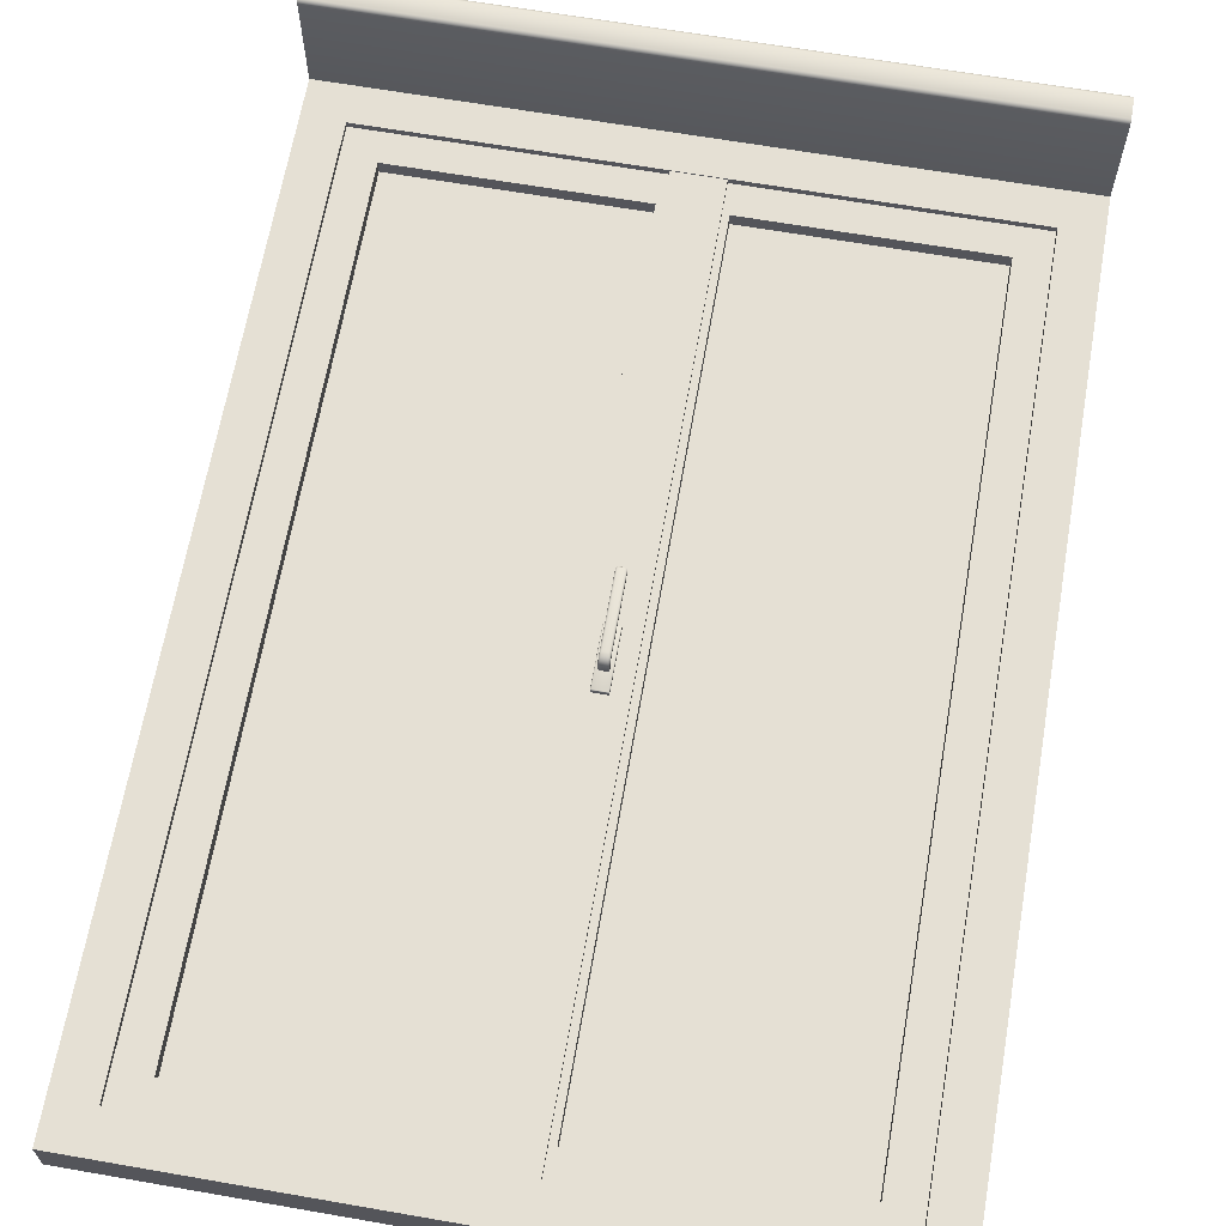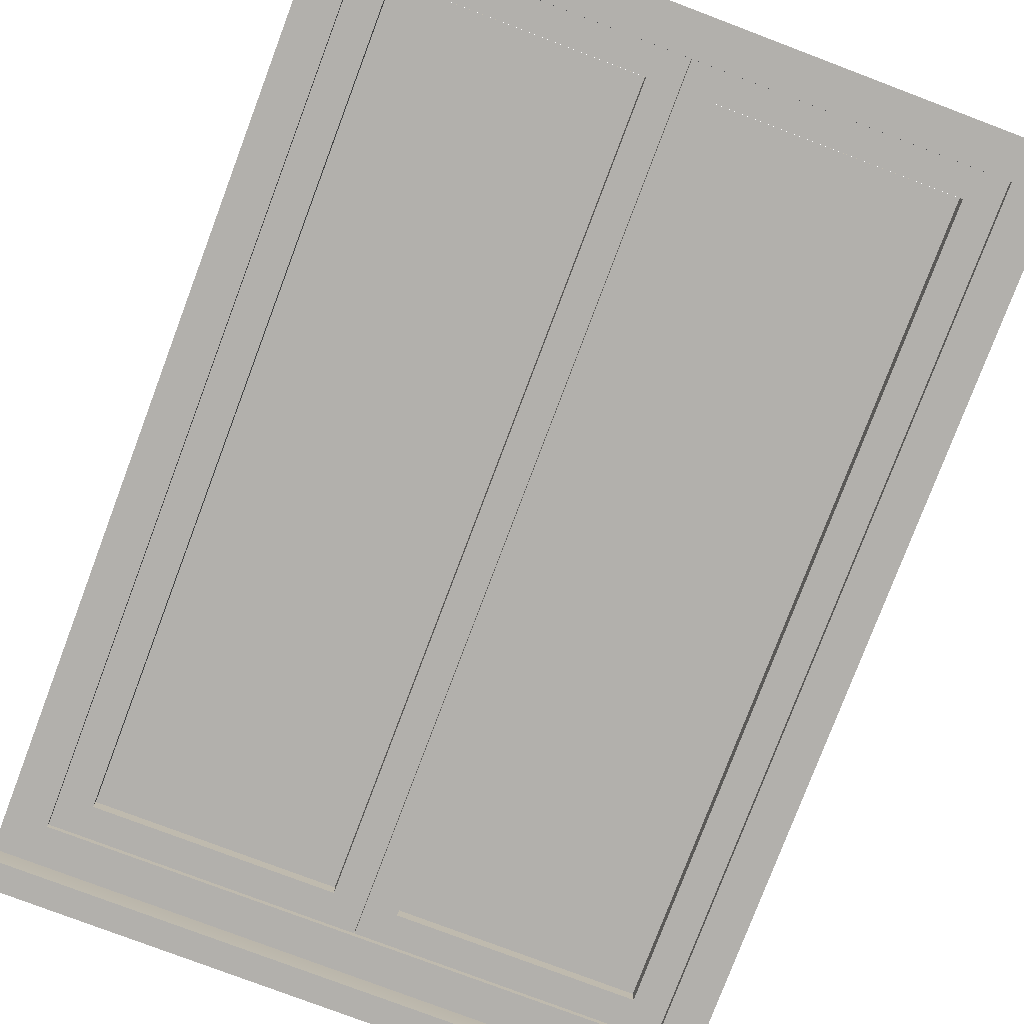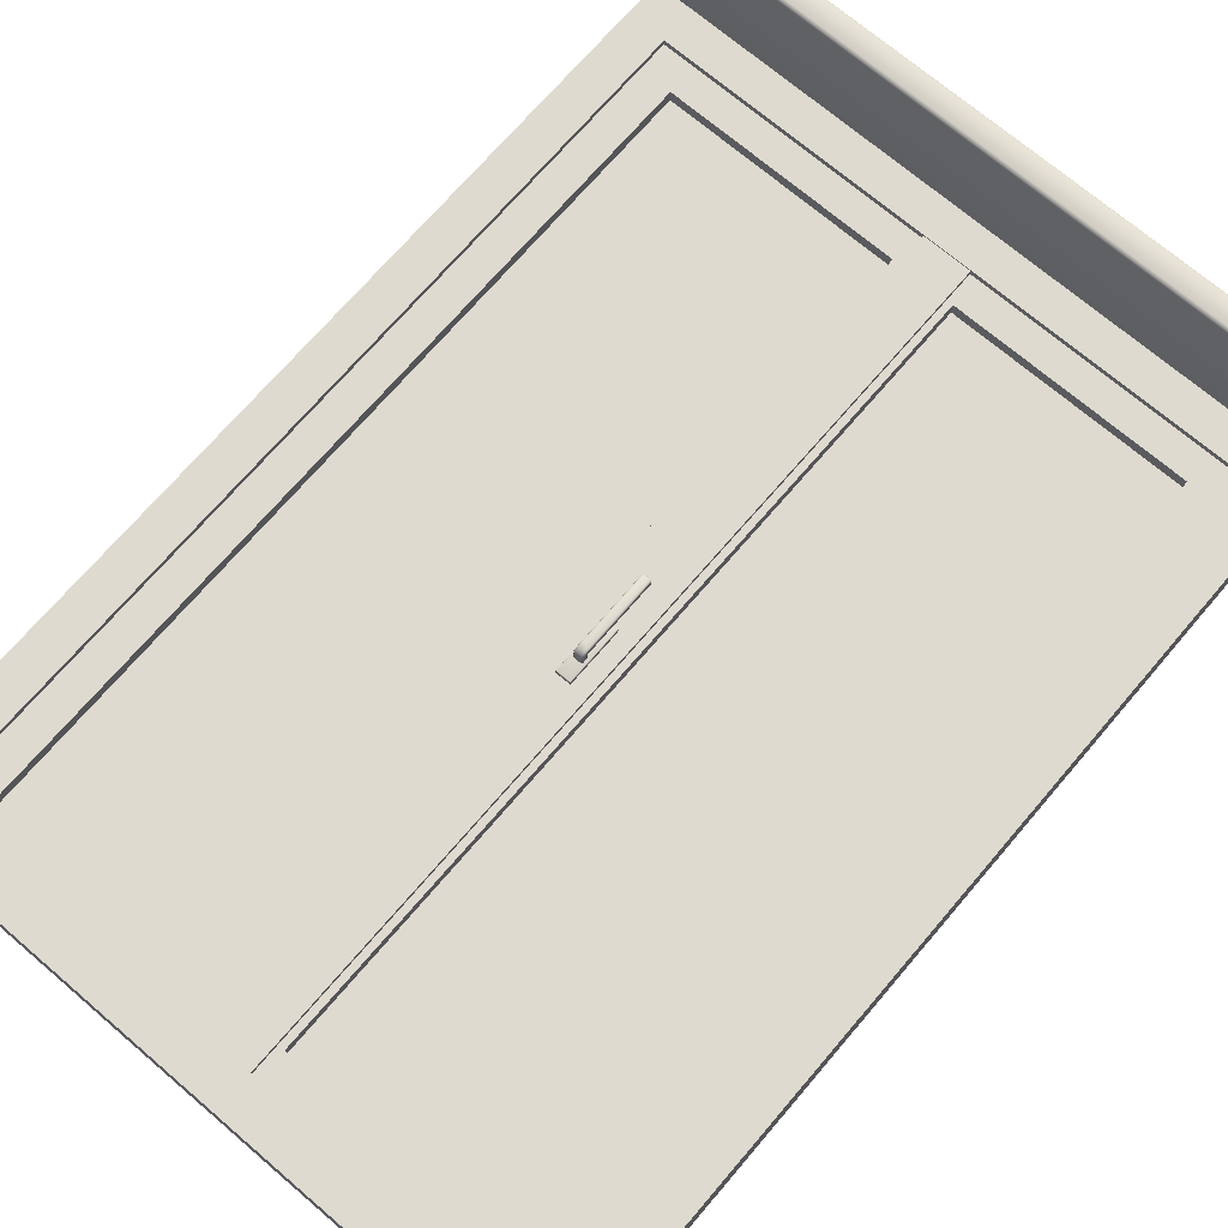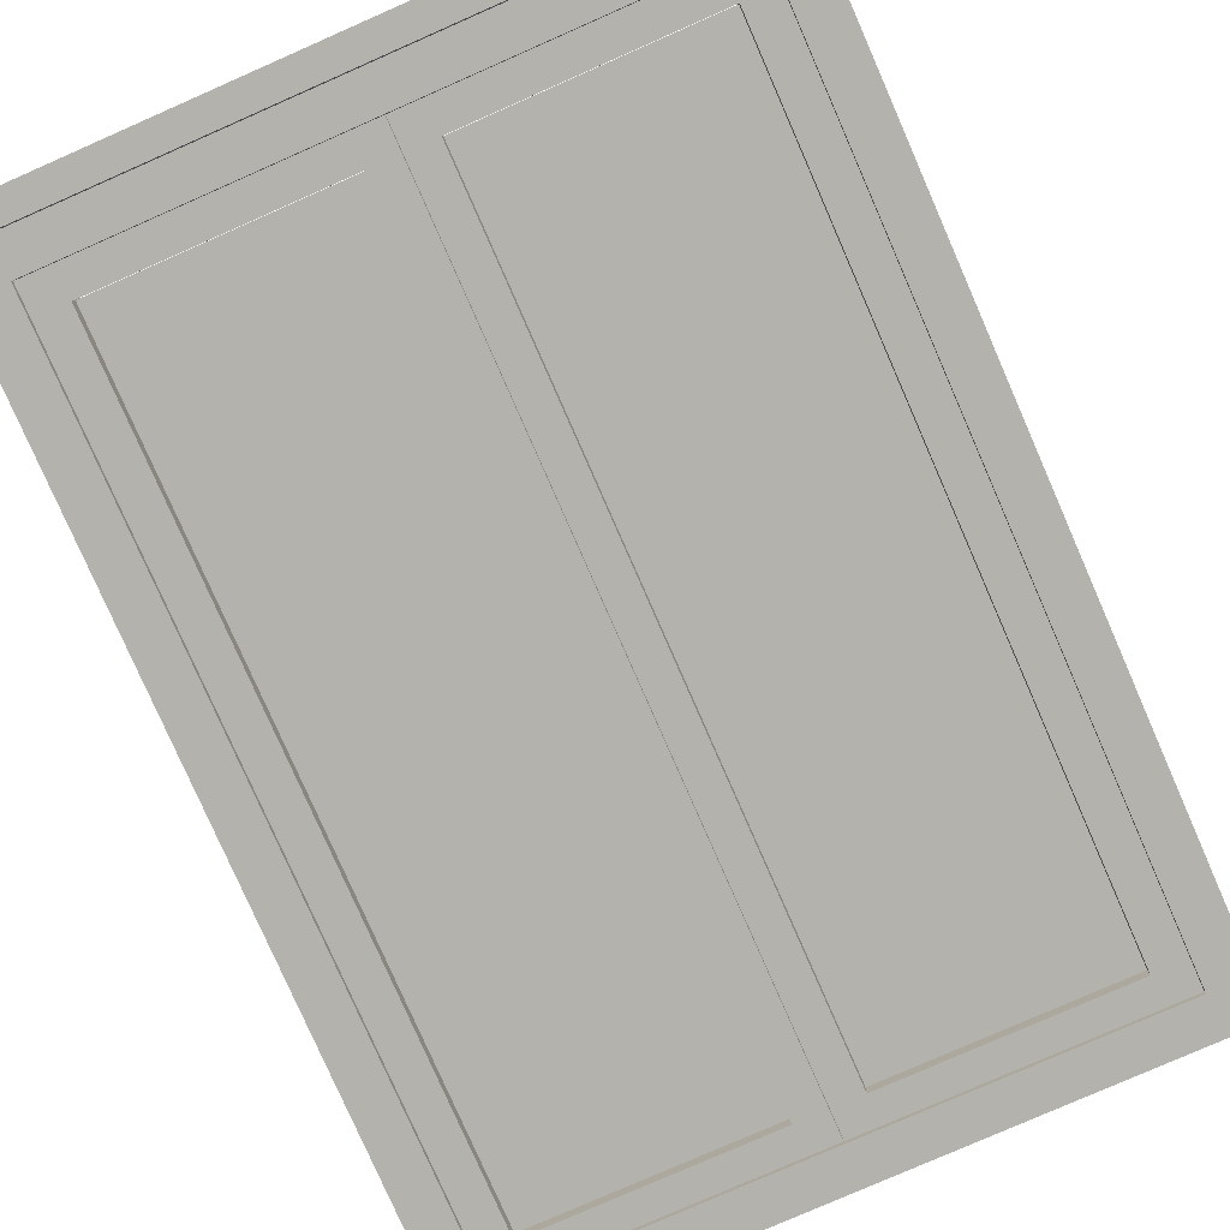
<metadata>
{"format":"obj","ext":"obj","renderer":"f3d","projection":"perspective","resolution":1024,"background":"white","views":[{"elev":65.6,"azim":-170.1,"up":"+Z"},{"elev":-78.7,"azim":159.3,"up":"+Z"},{"elev":70.9,"azim":-139.5,"up":"+Z"},{"elev":-79.5,"azim":23.7,"up":"+Z"}]}
</metadata>
<code>
o 8.0.249.0
v -2.774 9.283 -0.0264
v -2.774 9.283 0.03977
v -0.3265 9.283 0.03977
v -0.3265 9.283 -0.0264
v -0.3265 1 0.03977
v -0.3265 1 -0.0264
v -2.774 1 -0.0264
v -2.774 1 0.03977
v 0.3279 9.283 -0.0264
v 0.3279 9.283 0.03977
v 2.776 9.283 0.03977
v 2.776 9.283 -0.0264
v 0.3279 1 -0.0264
v 0.3279 1 0.03977
v 2.776 1 0.03977
v 2.776 1 -0.0264
v -0.3247 9.285 -0.0264
v -0.3247 9.285 0.03977
v -2.778 9.285 0.03977
v -2.778 9.285 -0.0264
v -0.3247 0.9962 -0.0264
v -0.3247 0.9962 0.03977
v -2.778 0.9962 0.03977
v -2.778 0.9962 -0.0264
v 2.778 9.285 -0.0264
v 2.778 9.285 0.03977
v 0.3247 9.285 0.03977
v 0.3247 9.285 -0.0264
v 0.3247 0.9962 0.03977
v 0.3247 0.9962 -0.0264
v 2.778 0.9962 -0.0264
v 2.778 0.9962 0.03977
v -0.08148 5.623 0.2413
v -0.07931 5.628 0.2413
v -0.0786 5.627 0.237
v -0.07931 5.623 0.2362
v -0.07429 5.623 0.2341
v -0.07429 5.628 0.2362
v 0.06957 5.623 0.2341
v 0.06957 5.628 0.2362
v 0.07388 5.627 0.237
v 0.07459 5.623 0.2362
v 0.07676 5.623 0.2413
v 0.07459 5.628 0.2413
v -0.08148 5.623 0.2806
v -0.07931 5.623 0.2856
v -0.0786 5.627 0.2849
v -0.07931 5.628 0.2806
v -0.07429 5.63 0.2806
v -0.07429 5.628 0.2856
v -0.07429 5.036 0.2806
v -0.07429 5.038 0.2856
v -0.0786 5.039 0.2849
v -0.07931 5.038 0.2806
v -0.08148 5.043 0.2806
v -0.07931 5.043 0.2856
v 0.06957 5.63 0.2806
v 0.06957 5.628 0.2856
v 0.07388 5.627 0.2849
v 0.07459 5.628 0.2806
v 0.07676 5.623 0.2806
v 0.07459 5.623 0.2856
v 0.06957 5.043 0.2878
v 0.06957 5.038 0.2856
v 0.07388 5.039 0.2849
v 0.07459 5.043 0.2856
v 0.07676 5.043 0.2806
v 0.07459 5.038 0.2806
v 0.06957 5.043 0.2341
v 0.07459 5.043 0.2362
v 0.07388 5.039 0.237
v 0.06957 5.038 0.2362
v 0.06957 5.036 0.2413
v 0.07459 5.038 0.2413
v -0.07429 5.036 0.2413
v -0.07931 5.038 0.2413
v -0.0786 5.039 0.237
v -0.07429 5.038 0.2362
v -0.07429 5.043 0.2341
v -0.07931 5.043 0.2362
v -0.08148 5.043 0.2413
v 0.06957 5.036 0.2806
v 0.06957 5.63 0.2413
v -0.07429 5.63 0.2413
v -0.07429 5.623 0.2878
v 0.06957 5.623 0.2878
v -0.07429 5.043 0.2878
v 0.07676 5.043 0.2413
v -0.0321 5.377 0.2884
v -0.04437 5.381 0.2884
v -0.04966 5.39 0.2884
v -0.04966 5.437 0.2884
v -0.04437 5.446 0.2884
v -0.0321 5.45 0.2884
v 0.0321 5.45 0.2884
v 0.04437 5.446 0.2884
v 0.04966 5.437 0.2884
v 0.04966 5.39 0.2884
v 0.04437 5.381 0.2884
v 0.0321 5.377 0.2884
v 0.0321 5.377 0.325
v -0.0321 5.377 0.325
v -0.04966 5.39 0.325
v -0.04966 5.437 0.325
v 0.04966 5.437 0.325
v 0.04966 5.39 0.325
v -0.0321 5.45 0.325
v 0.0321 5.45 0.325
v -0.02325 4.577 0.3848
v -0.02098 4.577 0.3841
v 0.02098 4.577 0.3841
v 0.02325 4.577 0.3848
v 0.02423 4.577 0.3865
v 0.02423 4.577 0.4108
v 0.02325 4.577 0.4124
v 0.02098 4.577 0.4132
v -0.02098 4.577 0.4132
v -0.02325 4.577 0.4124
v -0.02423 4.577 0.4108
v -0.02423 4.577 0.3865
v 0.04437 5.381 0.325
v -0.04437 5.381 0.325
v -0.04437 5.446 0.325
v 0.04437 5.446 0.325
v -0.04437 5.38 0.3421
v -0.04966 5.389 0.343
v -0.0321 5.376 0.3418
v 0.0321 5.376 0.3418
v 0.04437 5.38 0.3421
v 0.04966 5.389 0.343
v 0.04966 5.437 0.3473
v 0.04437 5.446 0.3481
v 0.0321 5.45 0.3485
v -0.0321 5.45 0.3485
v -0.04437 5.446 0.3481
v -0.04966 5.437 0.3473
v -0.04437 5.378 0.353
v -0.04966 5.387 0.3563
v -0.0321 5.375 0.3517
v 0.0321 5.375 0.3517
v 0.04437 5.378 0.353
v 0.04966 5.387 0.3563
v 0.04966 5.431 0.3733
v 0.04437 5.44 0.3765
v 0.0321 5.443 0.3779
v -0.0321 5.443 0.3779
v -0.04437 5.44 0.3765
v -0.04966 5.431 0.3733
v -0.04437 5.374 0.3586
v -0.04966 5.381 0.3649
v -0.0321 5.372 0.3559
v 0.0321 5.372 0.3559
v 0.04437 5.374 0.3586
v 0.04966 5.381 0.3649
v 0.04966 5.415 0.398
v 0.04437 5.421 0.4044
v 0.0321 5.424 0.4071
v -0.0321 5.424 0.4071
v -0.04437 5.421 0.4044
v -0.04966 5.415 0.398
v -0.04437 5.368 0.3631
v -0.04966 5.372 0.3714
v -0.0321 5.366 0.3596
v 0.0321 5.366 0.3596
v 0.04437 5.368 0.3631
v 0.04966 5.372 0.3714
v 0.04966 5.391 0.4146
v 0.04437 5.395 0.4229
v 0.0321 5.397 0.4265
v -0.0321 5.397 0.4265
v -0.04437 5.395 0.4229
v -0.04966 5.391 0.4146
v -0.04437 5.359 0.3654
v -0.04966 5.36 0.3744
v -0.0321 5.358 0.3615
v 0.0321 5.358 0.3615
v 0.04437 5.359 0.3654
v 0.04966 5.36 0.3744
v 0.04966 5.365 0.4216
v 0.04437 5.366 0.4306
v 0.0321 5.366 0.4345
v -0.0321 5.366 0.4345
v -0.04437 5.366 0.4306
v -0.04966 5.365 0.4216
v -0.04437 5.342 0.3659
v -0.04966 5.342 0.375
v -0.0321 5.342 0.362
v 0.0321 5.342 0.362
v 0.04437 5.342 0.3659
v 0.04966 5.342 0.375
v 0.04966 5.342 0.4225
v 0.04437 5.342 0.4316
v 0.0321 5.342 0.4355
v -0.0321 5.342 0.4355
v -0.04437 5.342 0.4316
v -0.04966 5.342 0.4225
v -0.04437 5.322 0.3658
v -0.04966 5.322 0.3749
v -0.0321 5.322 0.3619
v 0.0321 5.322 0.3619
v 0.04437 5.322 0.3658
v 0.04966 5.322 0.3749
v 0.04966 5.322 0.4224
v 0.04437 5.322 0.4314
v 0.0321 5.322 0.4354
v -0.0321 5.322 0.4354
v -0.04437 5.322 0.4314
v -0.04966 5.322 0.4224
v -0.04437 5.302 0.3658
v -0.04966 5.302 0.3749
v -0.0321 5.302 0.3619
v 0.0321 5.302 0.3619
v 0.04437 5.302 0.3658
v 0.04966 5.302 0.3749
v 0.04966 5.302 0.4224
v 0.04437 5.302 0.4314
v 0.0321 5.302 0.4353
v -0.0321 5.302 0.4353
v -0.04437 5.302 0.4314
v -0.04966 5.302 0.4224
v -0.04437 4.599 0.3658
v -0.04966 4.599 0.3749
v -0.0321 4.599 0.3619
v 0.0321 4.599 0.3619
v 0.04437 4.599 0.3658
v 0.04966 4.599 0.3749
v 0.04966 4.599 0.4224
v 0.04437 4.599 0.4314
v 0.0321 4.599 0.4353
v -0.0321 4.599 0.4353
v -0.04437 4.599 0.4314
v -0.04966 4.599 0.4224
v -0.03808 4.579 0.4173
v -0.03808 4.579 0.3799
v -0.0324 4.578 0.3824
v -0.0324 4.578 0.4149
v -0.03546 4.579 0.4218
v -0.0297 4.578 0.4171
v -0.02939 4.579 0.4238
v -0.0256 4.578 0.4181
v 0.02939 4.579 0.4238
v 0.0256 4.578 0.4181
v 0.03546 4.579 0.4218
v 0.0297 4.578 0.4171
v 0.03808 4.579 0.4173
v 0.0324 4.578 0.4149
v 0.03808 4.579 0.3799
v 0.0324 4.578 0.3824
v 0.03546 4.579 0.3754
v 0.0297 4.578 0.3801
v 0.02939 4.579 0.3735
v 0.0256 4.578 0.3792
v -0.02939 4.579 0.3735
v -0.0256 4.578 0.3792
v -0.03546 4.579 0.3754
v -0.0297 4.578 0.3801
v -0.04642 4.588 0.3763
v -0.04188 4.588 0.3685
v -0.03134 4.588 0.3652
v 0.03134 4.588 0.3652
v 0.04188 4.588 0.3685
v 0.04642 4.588 0.3763
v 0.04642 4.588 0.4209
v 0.04188 4.588 0.4287
v 0.03134 4.588 0.4321
v -0.03134 4.588 0.4321
v -0.04188 4.588 0.4287
v -0.04642 4.588 0.4209
v -0.002596 9.584 -0.1685
v -0.3247 9.285 -0.1685
v -2.778 9.285 -0.1685
v -3.12 9.584 -0.1685
v -0.3247 9.285 0.1763
v -0.002596 9.584 0.1763
v -3.12 9.584 0.1763
v -2.778 9.285 0.1763
v -0.002596 0.6778 0.1763
v -0.3247 0.9962 0.1763
v -2.778 0.9962 0.1763
v -3.12 0.6778 0.1763
v -0.002596 0.6778 -0.1685
v -3.12 0.6778 -0.1685
v -2.778 0.9962 -0.1685
v -0.3247 0.9962 -0.1685
v -2.778 0.9962 -0.0264
v -0.3247 0.9962 -0.0264
v -2.778 0.9962 -0.1685
v -0.3247 9.285 0.03977
v -0.3247 0.9962 0.03977
v -2.778 0.9962 0.03977
v -2.778 0.9962 0.1763
v -0.3244 0.9962 0.03977
v -2.778 9.285 0.03977
v -2.778 9.285 -0.0264
v -0.3247 9.285 -0.0264
v 0.3247 9.285 -0.0264
v 0.3247 0.9962 -0.0264
v 0.3247 0.9962 -0.1685
v 0.3247 9.285 -0.1685
v 2.778 9.285 -0.1685
v 2.778 9.285 -0.0264
v 2.778 0.9962 0.03977
v 0.3243 0.9962 0.03977
v 0.3247 0.9962 0.1763
v 2.778 0.9962 0.1763
v 2.778 0.9962 -0.1685
v 2.778 0.9962 -0.0264
v 2.778 9.285 0.03977
v 2.778 9.285 0.1763
v 0.3243 0.9962 -0.0264
v 0.3247 9.285 0.1763
v 0.3247 9.285 0.03977
v 3.12 0.6778 -0.1685
v 0.2558 0.6778 -0.1685
v 0.2558 0.9333 -0.1685
v 0.2558 0.6778 0.1763
v 3.12 0.6778 0.1763
v 0.3247 0.9962 0.03977
v 2.778 9.285 -0.1685
v 3.12 9.584 -0.1685
v 0.002596 0.6778 -0.1685
v 0.002596 0.6778 0.1763
v 3.12 9.584 0.1763
v 2.778 9.285 0.1763
v 0.002596 0.6778 0.2298
v 0.2558 0.6778 0.2298
v 0.2558 9.584 0.2298
v 0.002596 9.584 0.2298
v 0.002596 9.584 -0.1685
v 0.2558 9.344 -0.1685
v 0.002596 9.584 0.1763
v 0.3247 9.285 -0.1685
v 0.2558 9.584 -0.1685
v 0.2558 9.584 0.1763
v -0.2553 9.584 0.1763
v -0.2553 0.6778 0.1763
v -0.2553 0.6778 0.2298
v -0.2553 9.584 0.2298
v 3.537 0.2837 1.322
v 3.537 0.2837 -0.5064
v -3.537 0.2837 -0.5064
v -3.537 0.2837 1.322
v -3.537 -0.000107 -0.5064
v -3.537 -0.000107 1.322
v -3.537 0.0126 1.351
v -3.537 0.0421 1.364
v -3.537 0.2414 1.364
v -3.537 0.2709 1.351
v 3.537 -0.000107 -0.5064
v 3.537 0.0421 1.364
v 3.537 0.2414 1.364
v 3.537 0.0126 1.351
v 3.537 -0.000107 1.322
v 3.537 0.2709 1.351
v -3.537 9.995 -0.2266
v -3.537 9.995 0.2338
v 3.537 9.995 0.2338
v 3.537 9.995 -0.2266
v -3.122 0.6736 -0.2266
v -3.122 0.6736 0.2338
v 3.122 0.6736 0.2338
v 3.122 0.6736 -0.2266
v -3.122 9.583 0.2338
v -3.122 9.583 -0.2266
v 3.122 9.583 -0.2266
v 3.122 9.583 0.2338
v 3.537 0.2837 -0.2266
v -3.537 0.2837 -0.2266
v -3.537 0.2837 0.2338
v 3.537 0.2837 0.2338
f 1 2 3 4
f 4 3 5 6
f 2 1 7 8
f 8 7 6 5
f 9 10 11 12
f 13 14 10 9
f 15 16 12 11
f 14 13 16 15
f 5 3 2 8
f 7 1 4 6
f 13 9 12 16
f 15 11 10 14
f 17 18 19 20
f 21 22 18 17
f 23 24 20 19
f 22 21 24 23
f 25 26 27 28
f 28 27 29 30
f 26 25 31 32
f 32 31 30 29
f 33 34 35 36
f 37 36 35 38
f 39 40 41 42
f 43 42 41 44
f 45 46 47 48
f 49 48 47 50
f 51 52 53 54
f 55 54 53 56
f 57 58 59 60
f 61 60 59 62
f 63 64 65 66
f 67 66 65 68
f 69 70 71 72
f 73 72 71 74
f 75 76 77 78
f 79 78 77 80
f 81 33 36 80
f 33 45 48 34
f 45 55 56 46
f 82 73 74 68
f 51 82 64 52
f 83 57 60 44
f 84 83 40 38
f 69 39 42 70
f 85 86 58 50
f 55 81 76 54
f 86 63 66 62
f 73 75 78 72
f 37 79 80 36
f 49 84 34 48
f 87 85 46 56
f 88 67 68 74
f 63 87 52 64
f 61 43 44 60
f 39 37 38 40
f 43 88 70 42
f 57 49 50 58
f 75 51 54 76
f 67 61 62 66
f 79 69 72 78
f 84 38 35 34
f 83 44 41 40
f 85 50 47 46
f 87 56 53 52
f 86 62 59 58
f 82 68 65 64
f 88 74 71 70
f 81 80 77 76
f 85 87 63 86
f 67 88 43 61
f 73 82 51 75
f 84 49 57 83
f 45 33 81 55
f 79 37 39 69
f 89 90 91 92 93 94 95 96 97 98 99 100
f 89 100 101 102
f 103 104 92 91
f 98 97 105 106
f 107 108 95 94
f 109 110 111 112 113 114 115 116 117 118 119 120
f 98 106 121 99
f 103 91 90 122
f 107 94 93 123
f 95 108 124 96
f 101 100 99 121
f 89 102 122 90
f 92 104 123 93
f 105 97 96 124
f 103 122 125 126
f 122 102 127 125
f 102 101 128 127
f 101 121 129 128
f 121 106 130 129
f 106 105 131 130
f 105 124 132 131
f 124 108 133 132
f 108 107 134 133
f 107 123 135 134
f 123 104 136 135
f 104 103 126 136
f 126 125 137 138
f 125 127 139 137
f 127 128 140 139
f 128 129 141 140
f 129 130 142 141
f 130 131 143 142
f 131 132 144 143
f 132 133 145 144
f 133 134 146 145
f 134 135 147 146
f 135 136 148 147
f 136 126 138 148
f 138 137 149 150
f 137 139 151 149
f 139 140 152 151
f 140 141 153 152
f 141 142 154 153
f 142 143 155 154
f 143 144 156 155
f 144 145 157 156
f 145 146 158 157
f 146 147 159 158
f 147 148 160 159
f 148 138 150 160
f 150 149 161 162
f 149 151 163 161
f 151 152 164 163
f 152 153 165 164
f 153 154 166 165
f 154 155 167 166
f 155 156 168 167
f 156 157 169 168
f 157 158 170 169
f 158 159 171 170
f 159 160 172 171
f 160 150 162 172
f 162 161 173 174
f 161 163 175 173
f 163 164 176 175
f 164 165 177 176
f 165 166 178 177
f 166 167 179 178
f 167 168 180 179
f 168 169 181 180
f 169 170 182 181
f 170 171 183 182
f 171 172 184 183
f 172 162 174 184
f 174 173 185 186
f 173 175 187 185
f 175 176 188 187
f 176 177 189 188
f 177 178 190 189
f 178 179 191 190
f 179 180 192 191
f 180 181 193 192
f 181 182 194 193
f 182 183 195 194
f 183 184 196 195
f 184 174 186 196
f 186 185 197 198
f 185 187 199 197
f 187 188 200 199
f 188 189 201 200
f 189 190 202 201
f 190 191 203 202
f 191 192 204 203
f 192 193 205 204
f 193 194 206 205
f 194 195 207 206
f 195 196 208 207
f 196 186 198 208
f 198 197 209 210
f 197 199 211 209
f 199 200 212 211
f 200 201 213 212
f 201 202 214 213
f 202 203 215 214
f 203 204 216 215
f 204 205 217 216
f 205 206 218 217
f 206 207 219 218
f 207 208 220 219
f 208 198 210 220
f 210 209 221 222
f 209 211 223 221
f 211 212 224 223
f 212 213 225 224
f 213 214 226 225
f 214 215 227 226
f 215 216 228 227
f 216 217 229 228
f 217 218 230 229
f 218 219 231 230
f 219 220 232 231
f 220 210 222 232
f 233 234 235 236
f 237 233 236 238
f 239 237 238 240
f 241 239 240 242
f 243 241 242 244
f 245 243 244 246
f 247 245 246 248
f 249 247 248 250
f 251 249 250 252
f 253 251 252 254
f 255 253 254 256
f 234 255 256 235
f 257 258 255 234
f 222 221 258 257
f 258 259 253 255
f 221 223 259 258
f 259 260 251 253
f 223 224 260 259
f 260 261 249 251
f 224 225 261 260
f 261 262 247 249
f 225 226 262 261
f 262 263 245 247
f 226 227 263 262
f 263 264 243 245
f 227 228 264 263
f 264 265 241 243
f 228 229 265 264
f 265 266 239 241
f 229 230 266 265
f 266 267 237 239
f 230 231 267 266
f 267 268 233 237
f 231 232 268 267
f 268 257 234 233
f 232 222 257 268
f 256 254 110 109
f 254 252 111 110
f 252 250 112 111
f 250 248 113 112
f 248 246 114 113
f 246 244 115 114
f 244 242 116 115
f 242 240 117 116
f 240 238 118 117
f 238 236 119 118
f 236 235 120 119
f 235 256 109 120
f 269 270 271 272
f 273 274 275 276
f 277 278 279 280
f 281 282 283 284
f 281 284 270 269
f 285 286 284 283
f 274 273 278 277
f 287 282 272 271
f 276 275 280 279
f 274 277 281 269
f 269 272 275 274
f 277 280 282 281
f 275 272 282 280
f 288 289 278 273
f 290 291 278 292
f 293 288 273 276
f 276 291 290 293
f 294 285 283 271
f 270 284 286 295
f 295 294 271 270
f 289 292 278
f 296 297 298 299
f 299 300 301 296
f 302 303 304 305
f 300 306 307 301
f 308 302 305 309
f 307 306 298 310
f 309 311 312 308
f 313 314 315 298 306
f 304 316 317 305
f 318 312 311 304
f 306 319 320 313
f 321 314 316 322
f 305 317 323 324
f 325 326 327 328
f 329 330 315 321
f 317 313 320 323
f 321 315 314
f 322 331 329 321
f 332 330 333 320 319
f 331 334 333 329
f 318 304 303
f 297 310 298
f 323 320 333 334
f 329 333 330
f 311 324 323 334
f 332 298 315 330
f 304 311 334 316
f 313 317 316 314
f 322 316 326 325
f 316 334 327 326
f 334 331 328 327
f 335 336 337 338
f 331 322 336 335
f 322 325 337 336
f 325 328 338 337
f 328 331 335 338
f 355 356 357 358
f 359 360 361 362
f 363 364 365 366
f 359 362 367 368
f 359 368 355 364
f 363 356 369 360
f 363 366 357 356
f 358 365 364 355
f 369 368 367 370
f 356 355 368 369
f 363 360 359 364
f 370 361 360 369
f 365 362 361 366
f 370 367 358 357
f 361 370 357 366
f 365 358 367 362
f 339 340 341 342
f 343 344 345 346 347 348 342 341
f 349 343 341 340
f 350 351 347 346
f 350 352 353 349 340 339 354 351
f 344 343 349 353
f 347 351 354 348
f 344 353 352 345
f 339 342 348 354
f 350 346 345 352

</code>
